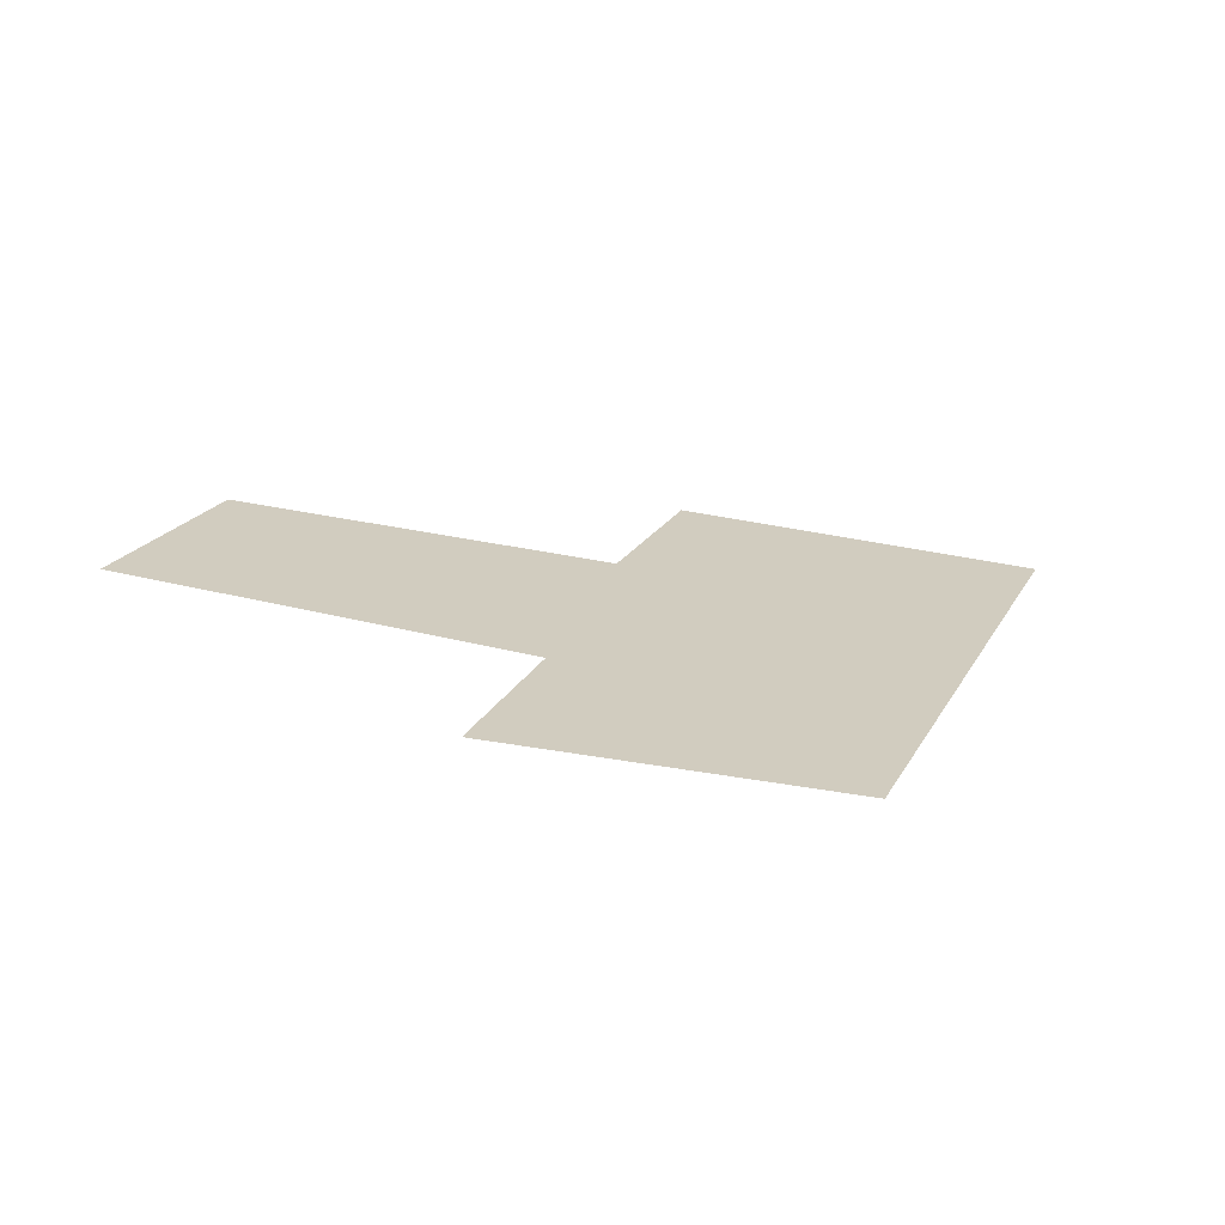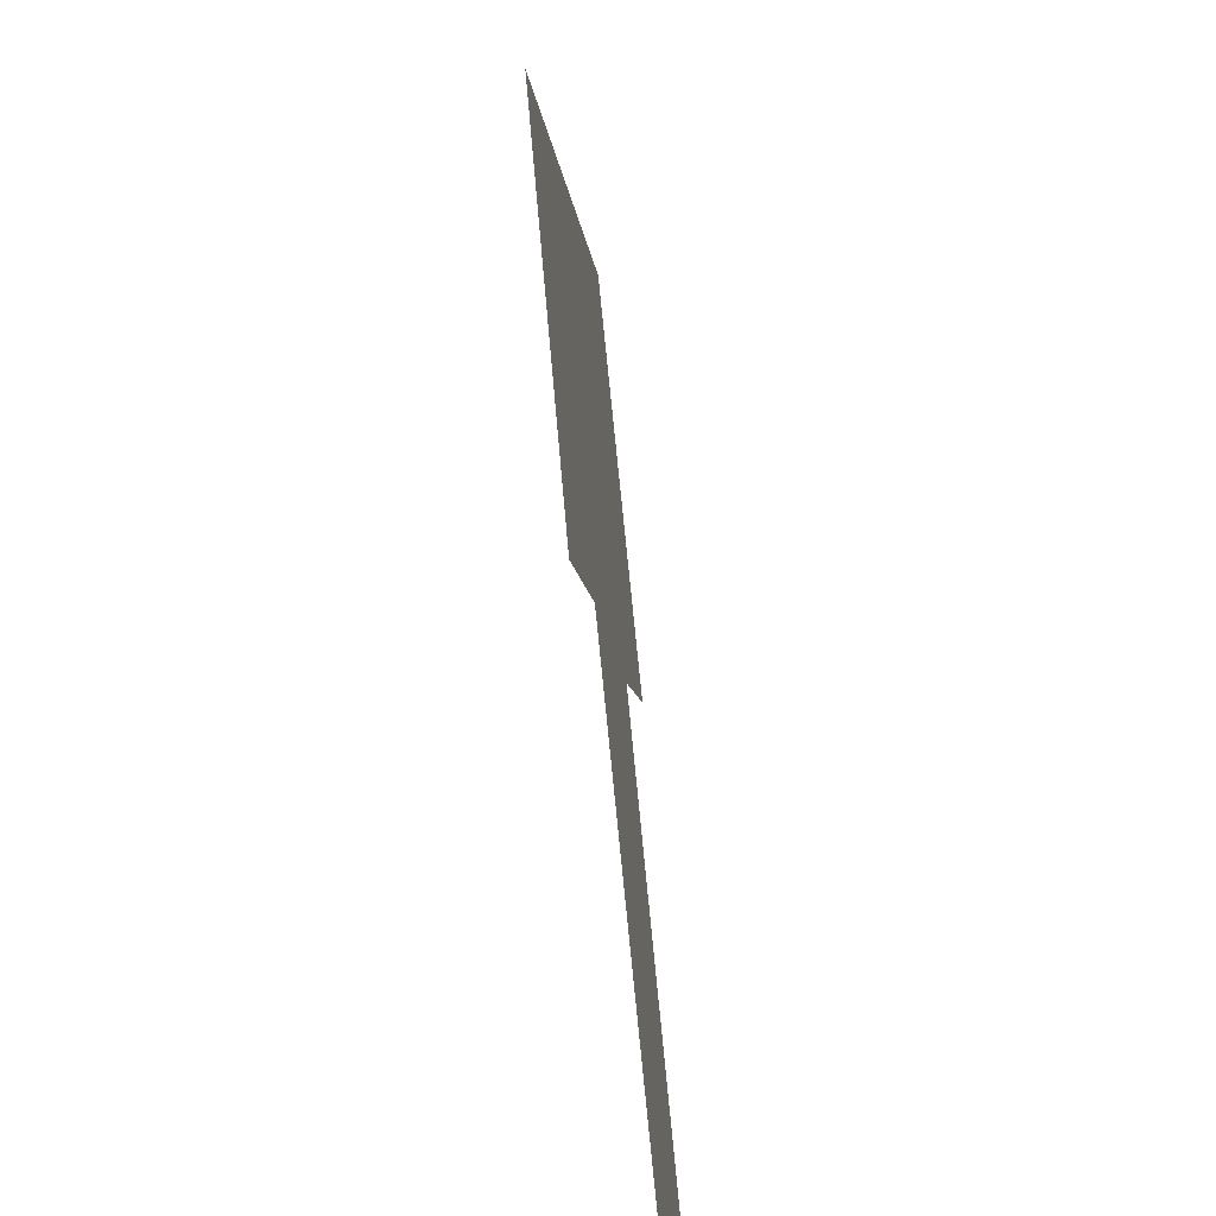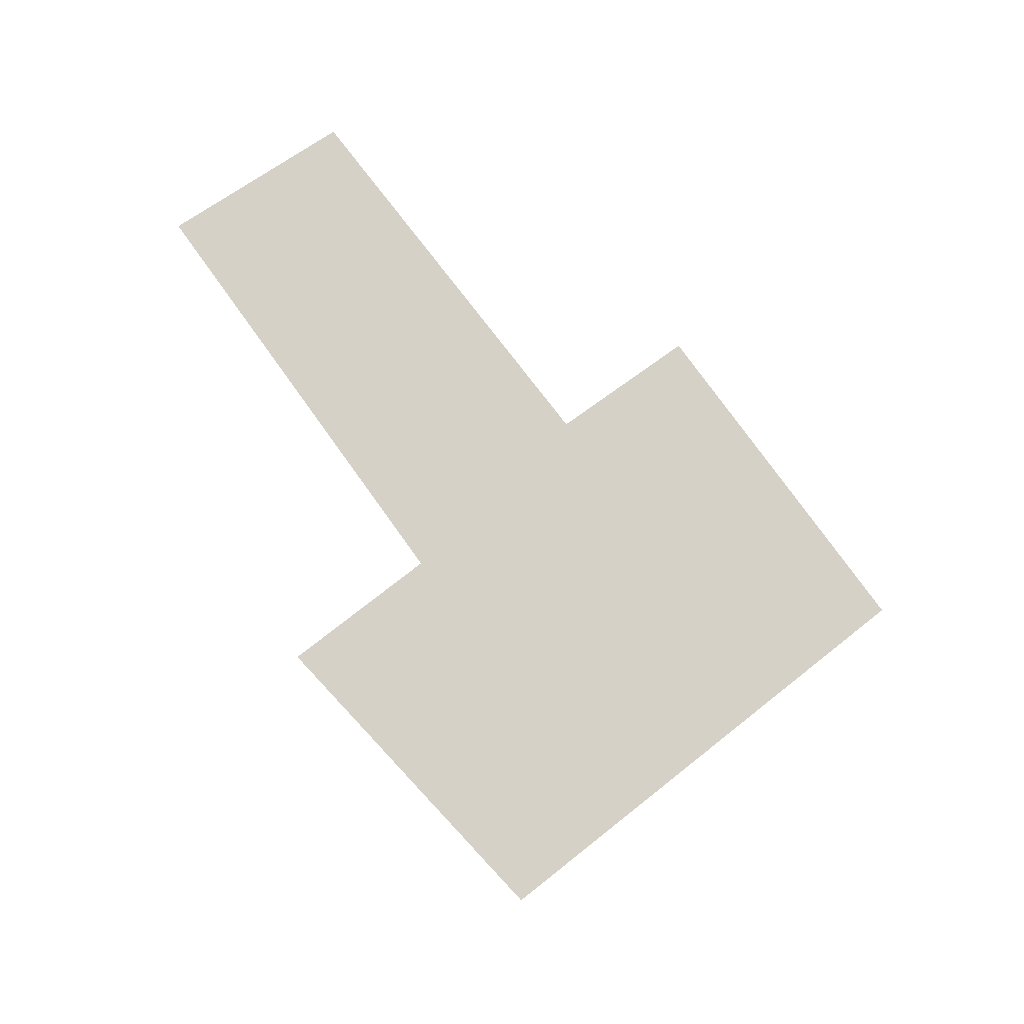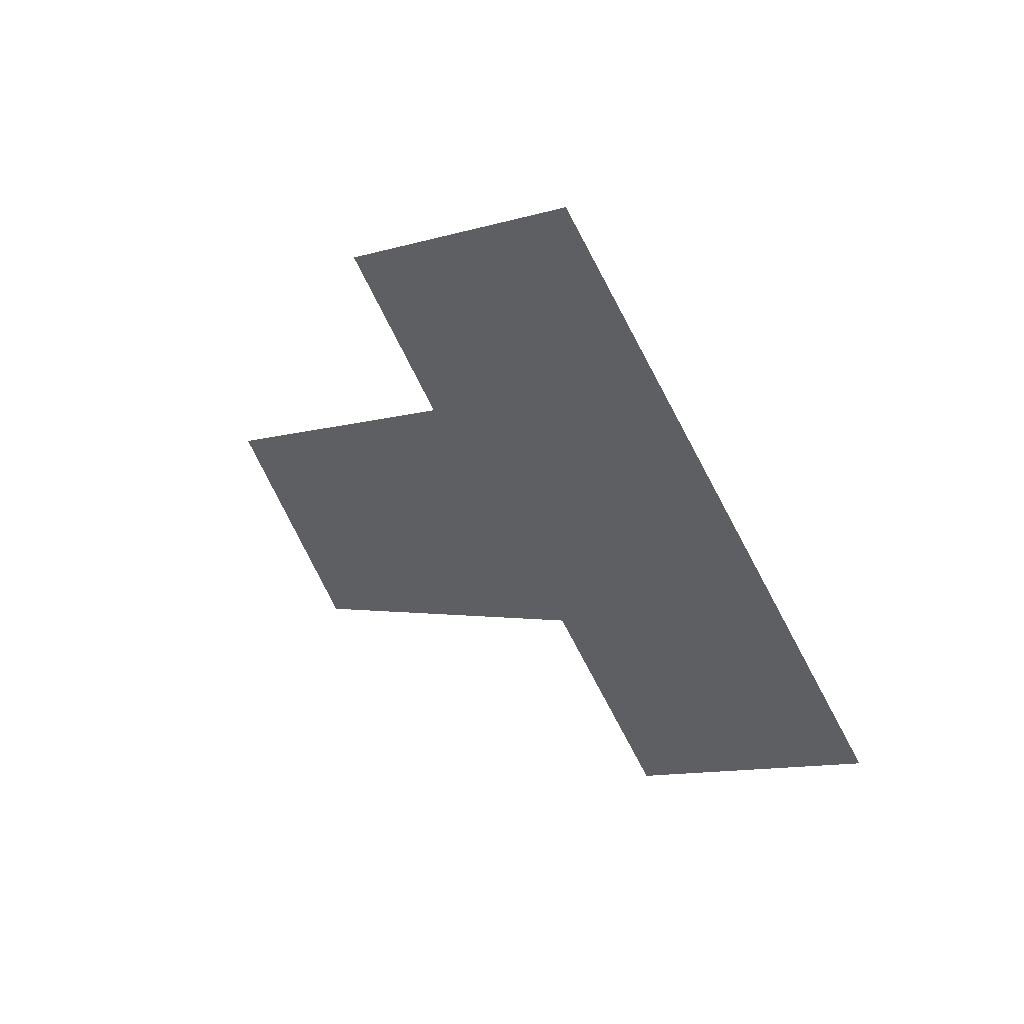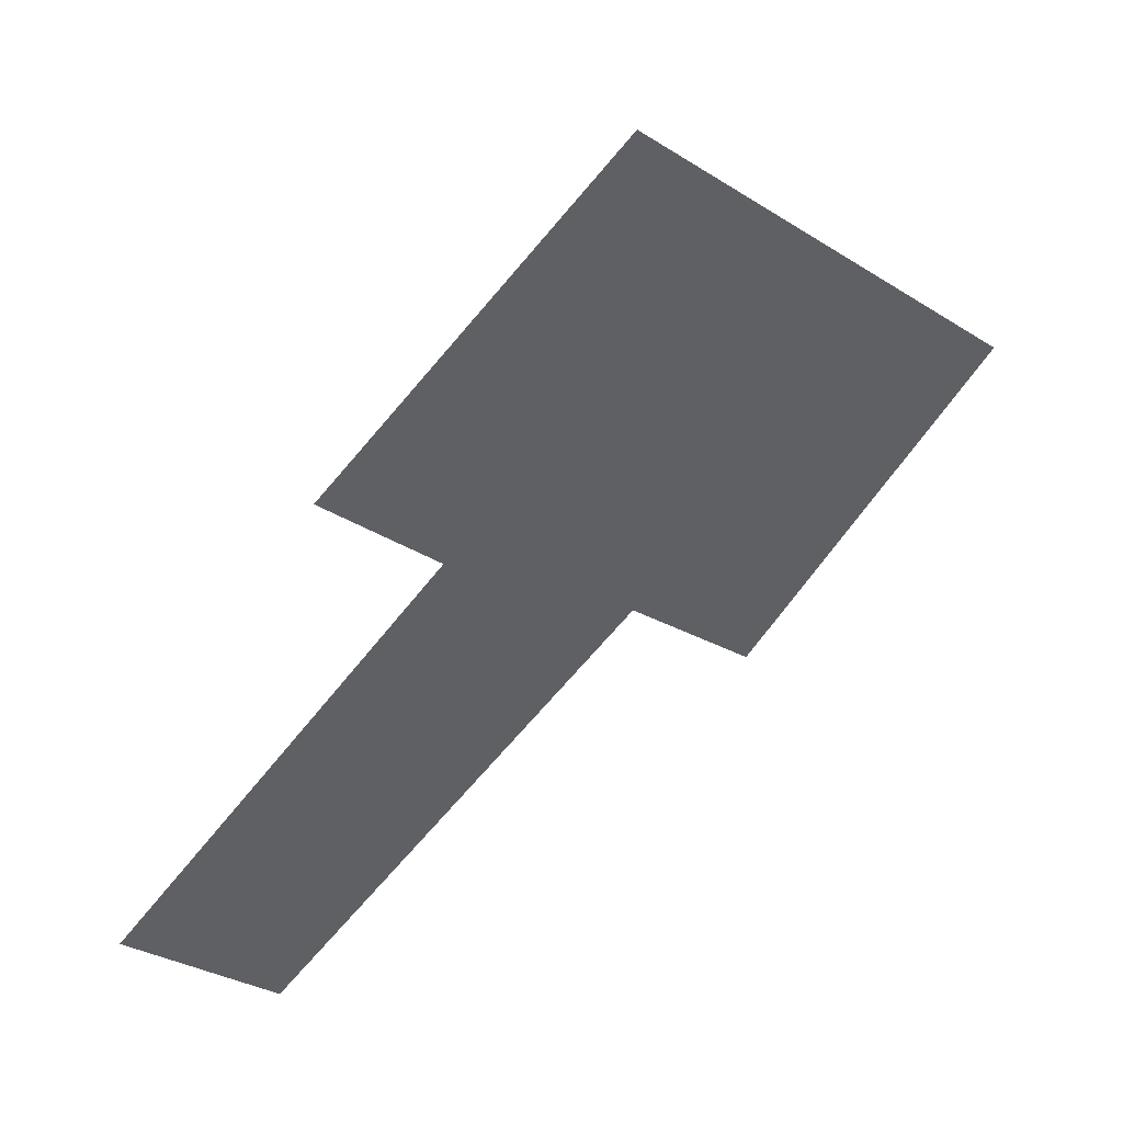
<metadata>
{"format":"obj","ext":"obj","renderer":"f3d","projection":"perspective","resolution":1024,"background":"white","views":[{"elev":23.9,"azim":67.4,"up":"+Z"},{"elev":-55.5,"azim":97.9,"up":"+Y"},{"elev":78.8,"azim":96.7,"up":"+Z"},{"elev":50.0,"azim":48.3,"up":"+Y"},{"elev":45.8,"azim":-28.1,"up":"+Y"}]}
</metadata>
<code>
o Plane
v 1.8 -2 0
v 4 0.6 0
v -2 1.6 -0
v 0.6 4 -0
v -1 0.5 0
v 0.6697 -0.8476 0
v -3.975 -2.4 0
v -2.704 -3.925 -0
f 6 1 2 4 3 5
f 8 6 5 7

</code>
